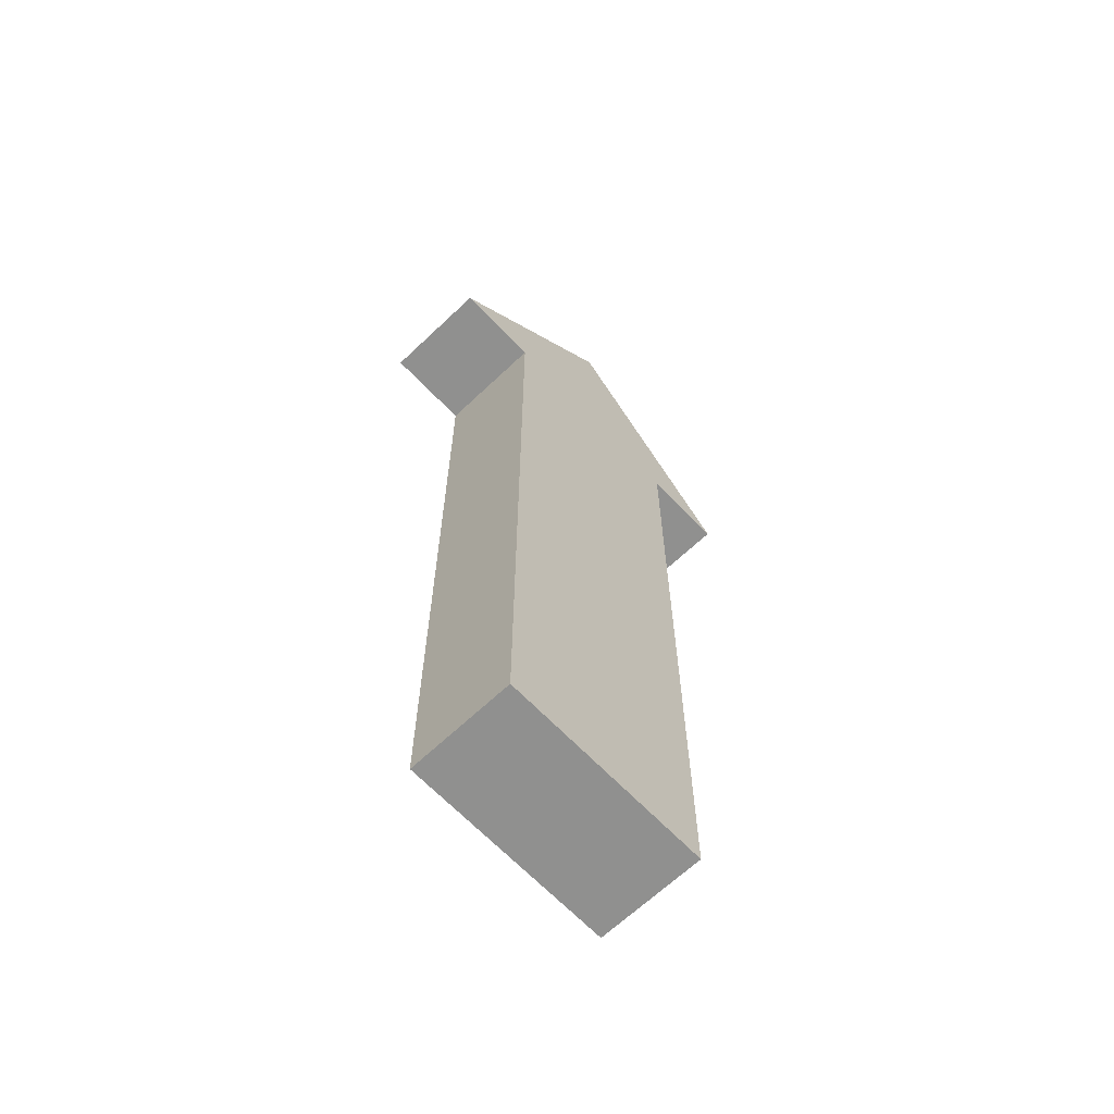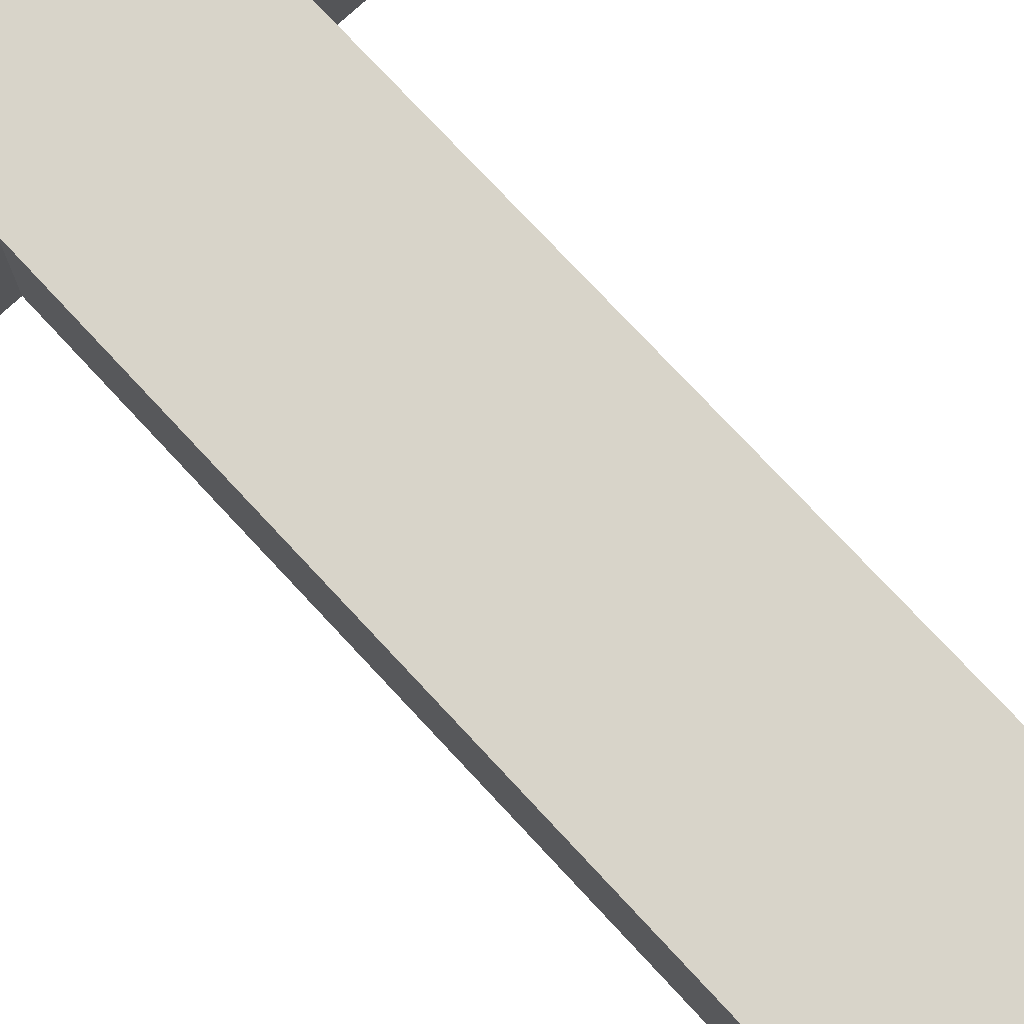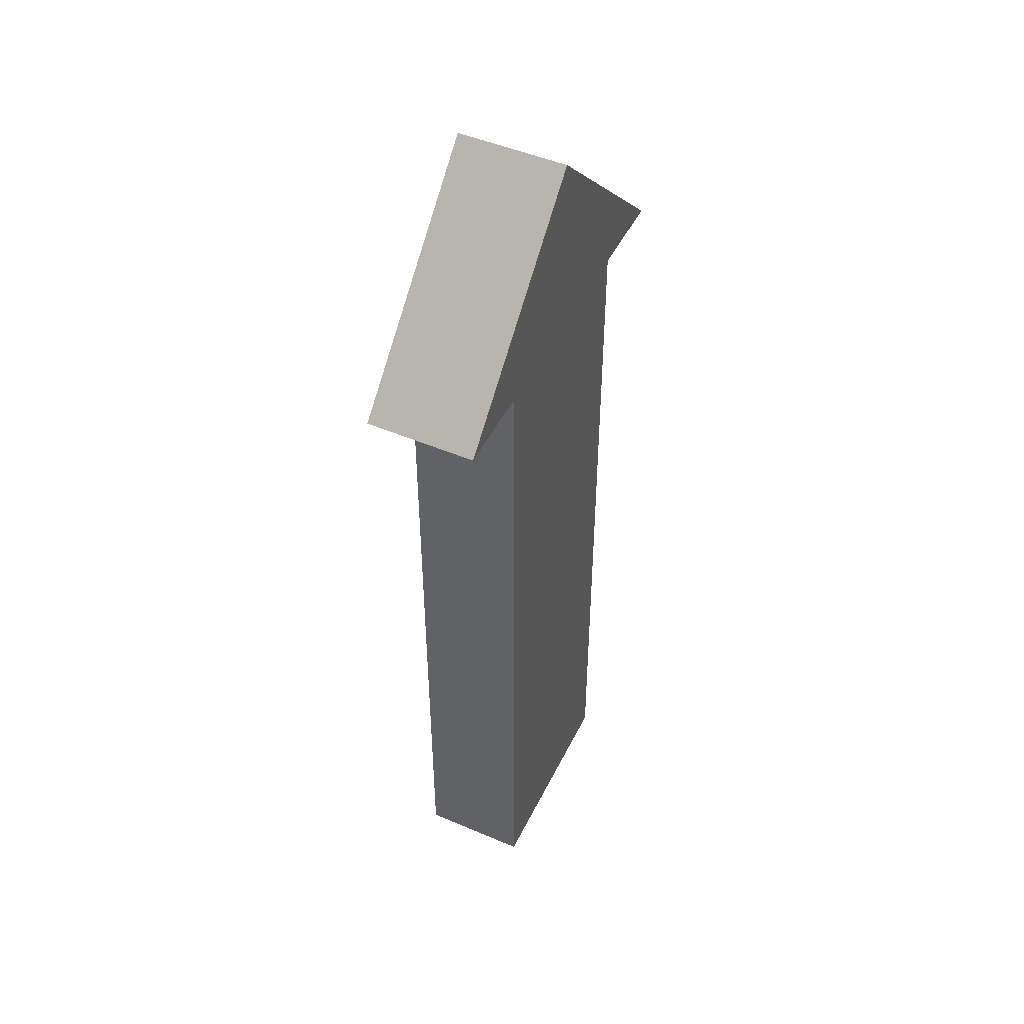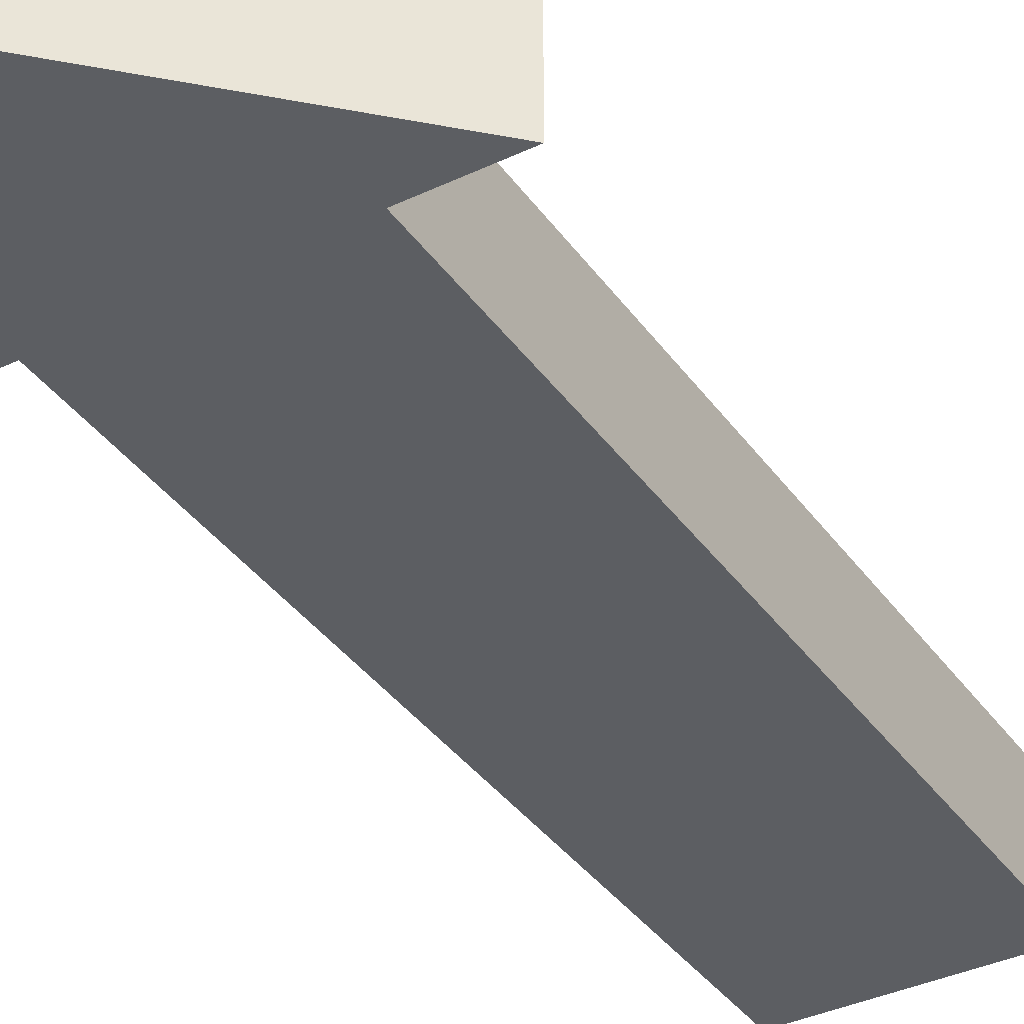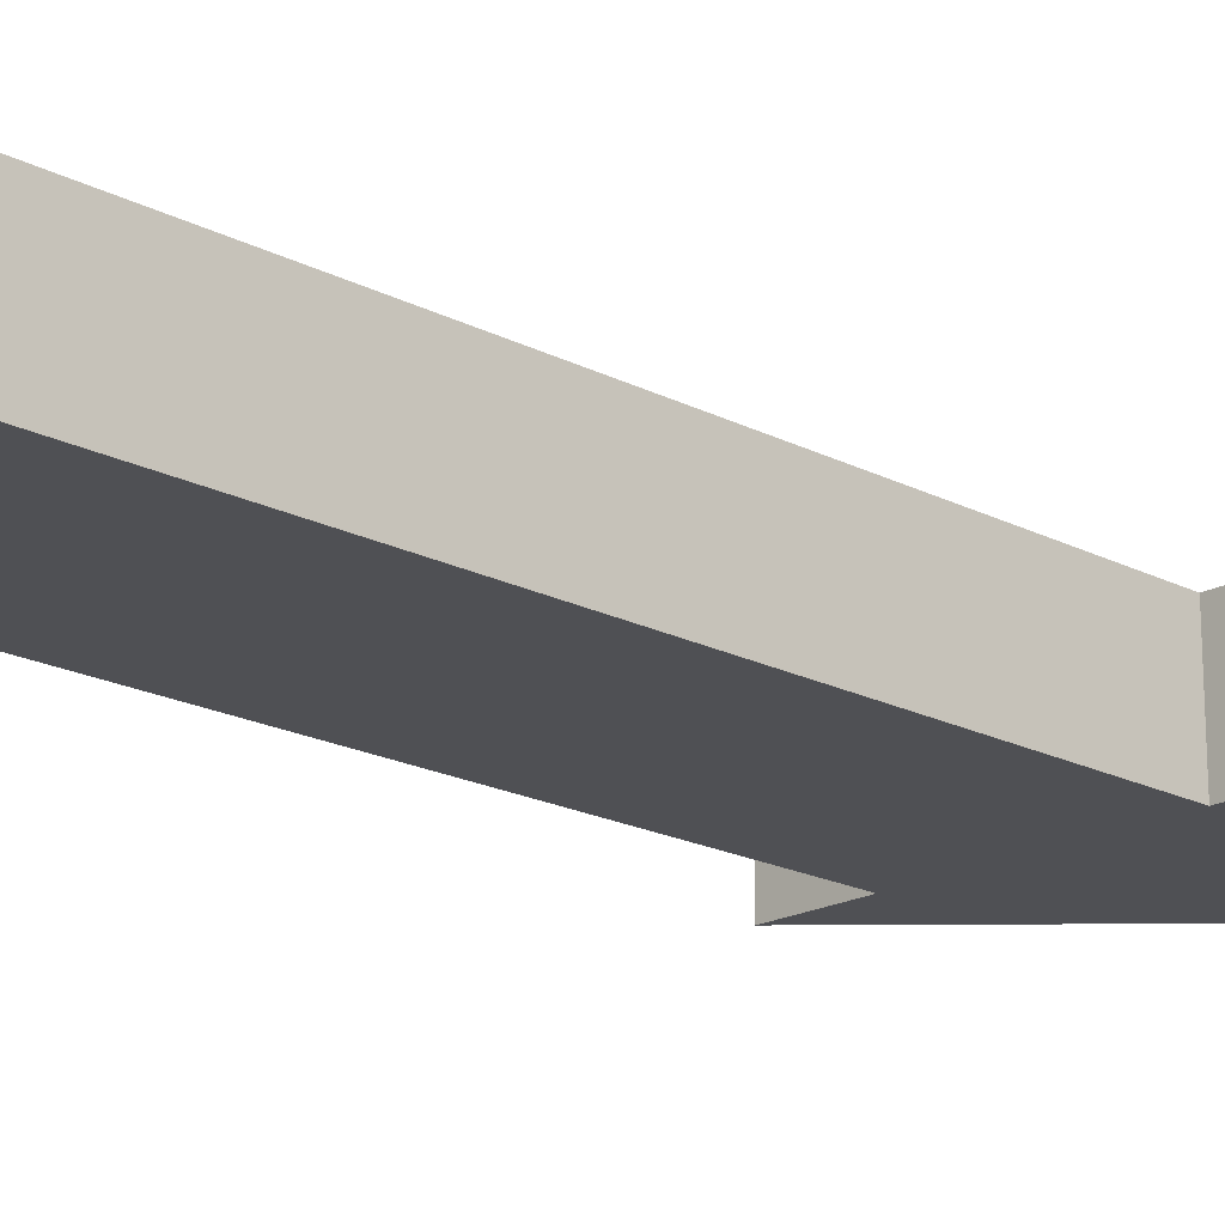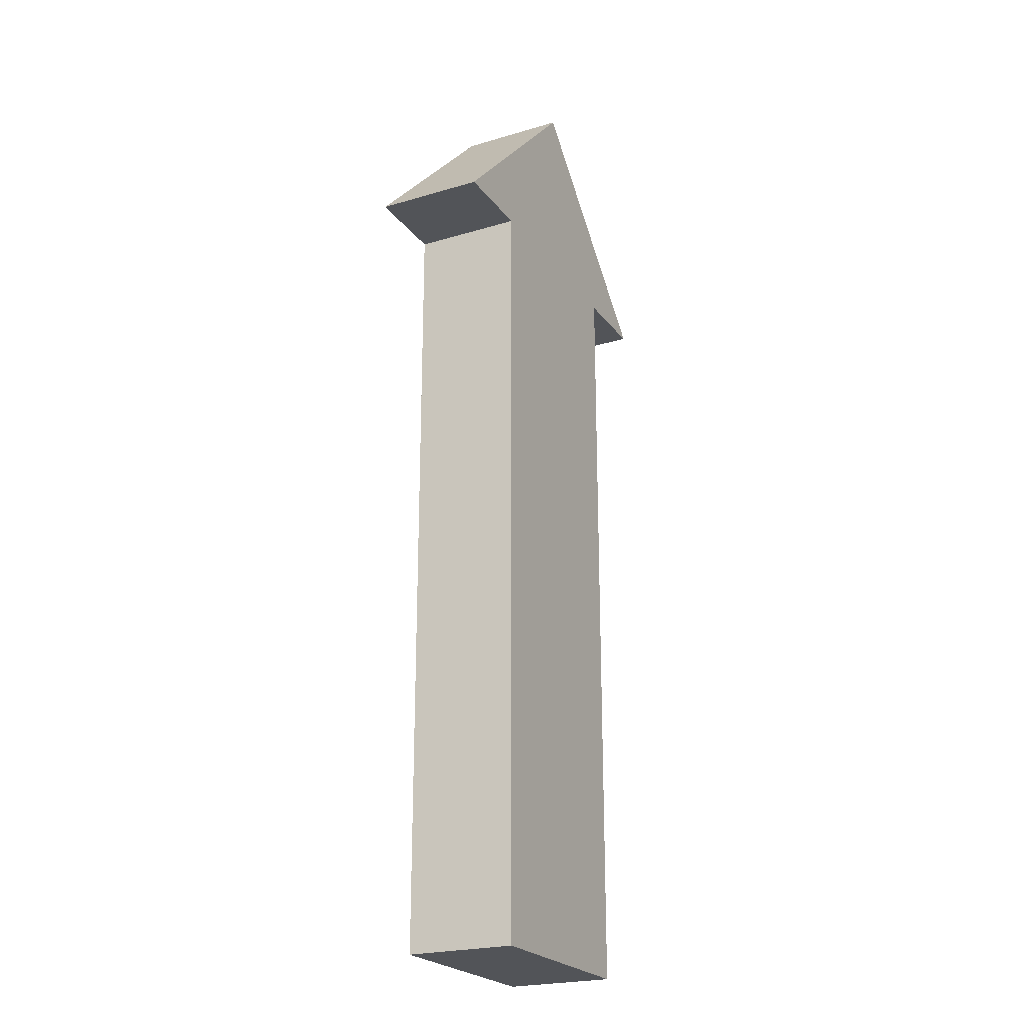
<metadata>
{"format":"obj","ext":"obj","renderer":"f3d","projection":"perspective","resolution":1024,"background":"white","views":[{"elev":-65.6,"azim":-46.4,"up":"+Y"},{"elev":75.5,"azim":-42.9,"up":"+Z"},{"elev":48.3,"azim":-64.5,"up":"+Y"},{"elev":-37.4,"azim":-148.8,"up":"+Z"},{"elev":-19.2,"azim":45.9,"up":"+Z"},{"elev":-23.0,"azim":-63.1,"up":"+Y"}]}
</metadata>
<code>
v -5 0 0
v 5 0 0
v 5 0 5
v -5 0 5
v -5 36.07 0
v -5 36.07 5
v -9 36.07 0
v -9 36.07 5
v 0 45.07 5
v 0 45.07 0
v 9 36.07 0
v 9 36.07 5
v 5 36.07 0
v 5 36.07 5
f 1 2 3
f 1 3 4
f 5 1 4
f 5 4 6
f 7 5 6
f 7 6 8
f 9 7 8
f 10 7 9
f 11 10 12
f 12 10 9
f 13 11 14
f 14 11 12
f 2 13 3
f 3 13 14
f 5 2 1
f 5 13 2
f 10 11 13
f 10 13 5
f 7 10 5
f 3 6 4
f 14 6 3
f 12 9 14
f 14 9 6
f 9 8 6

</code>
